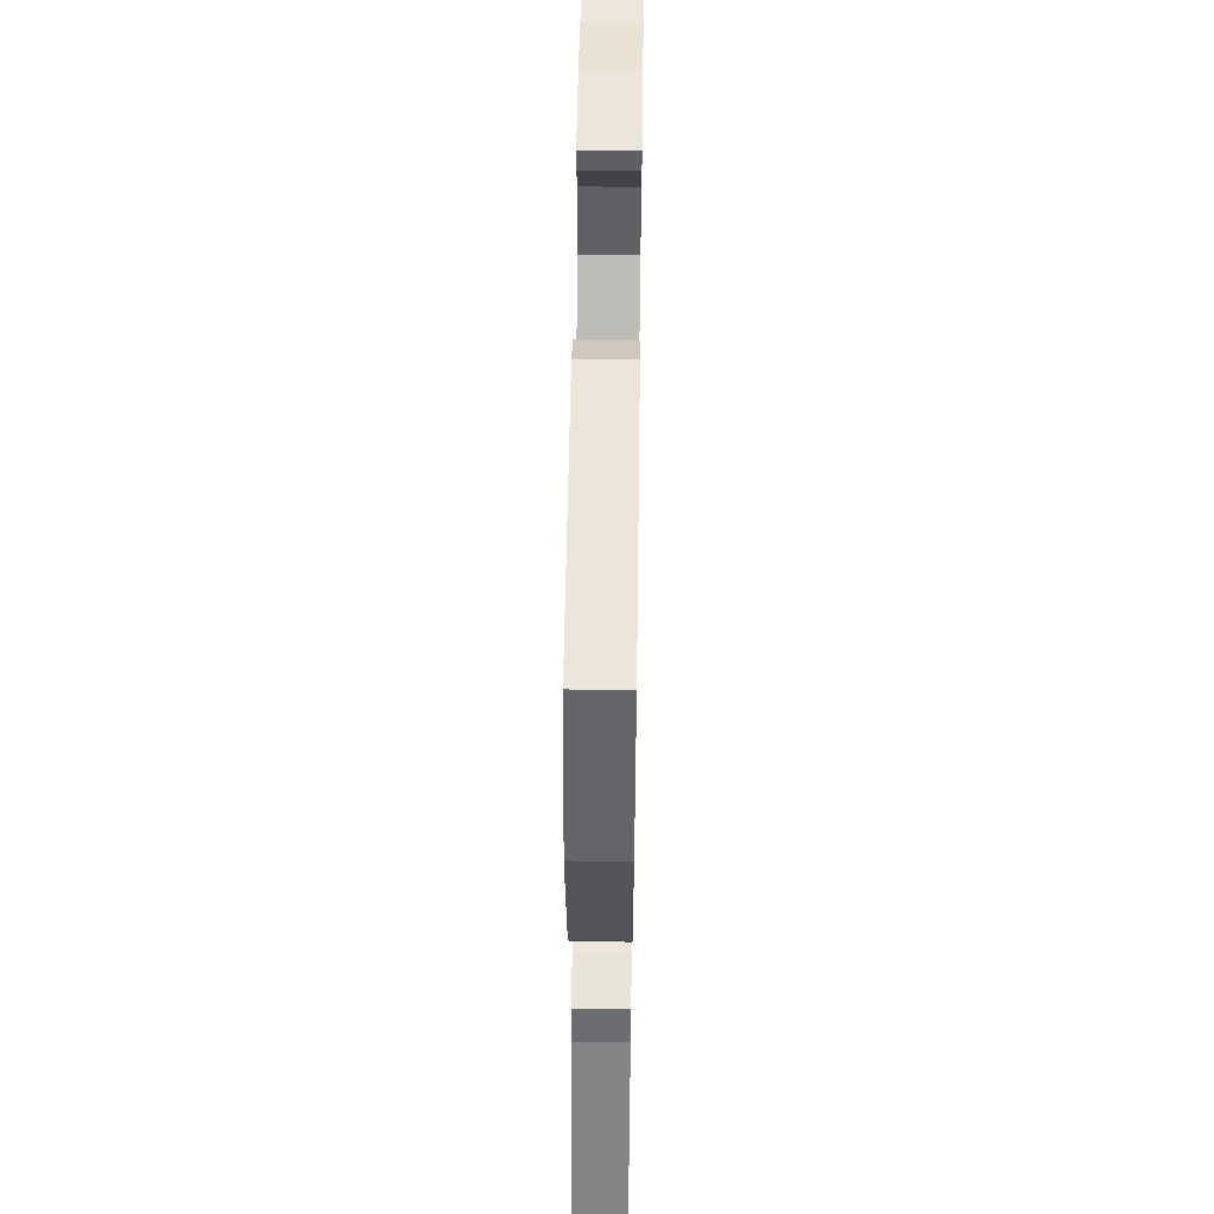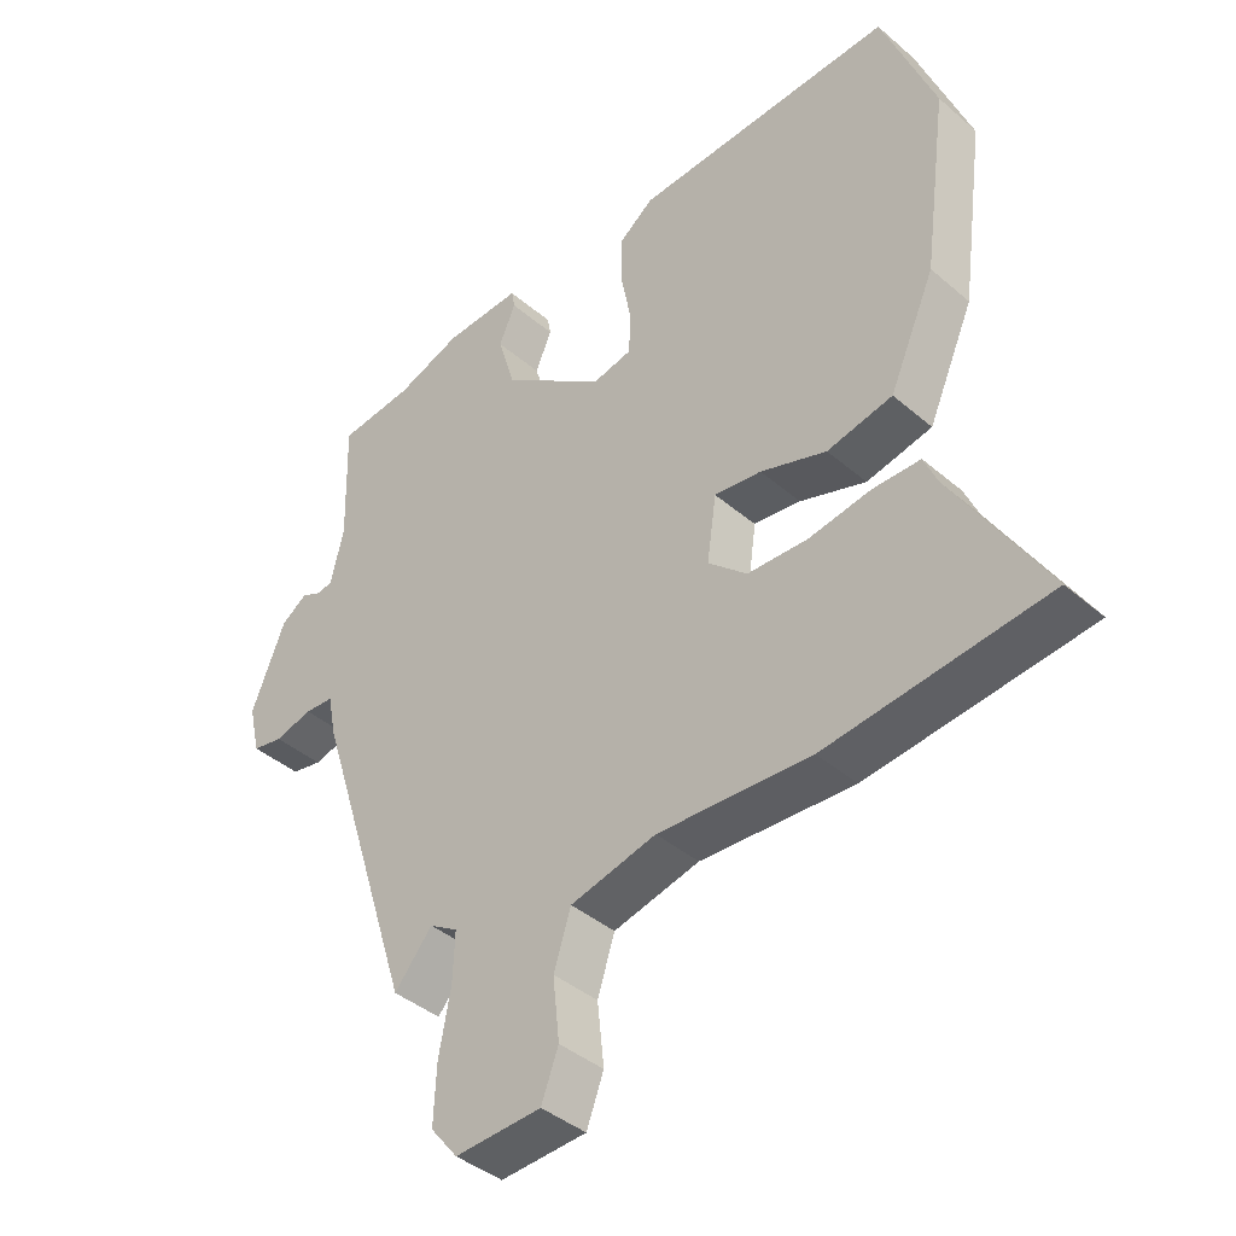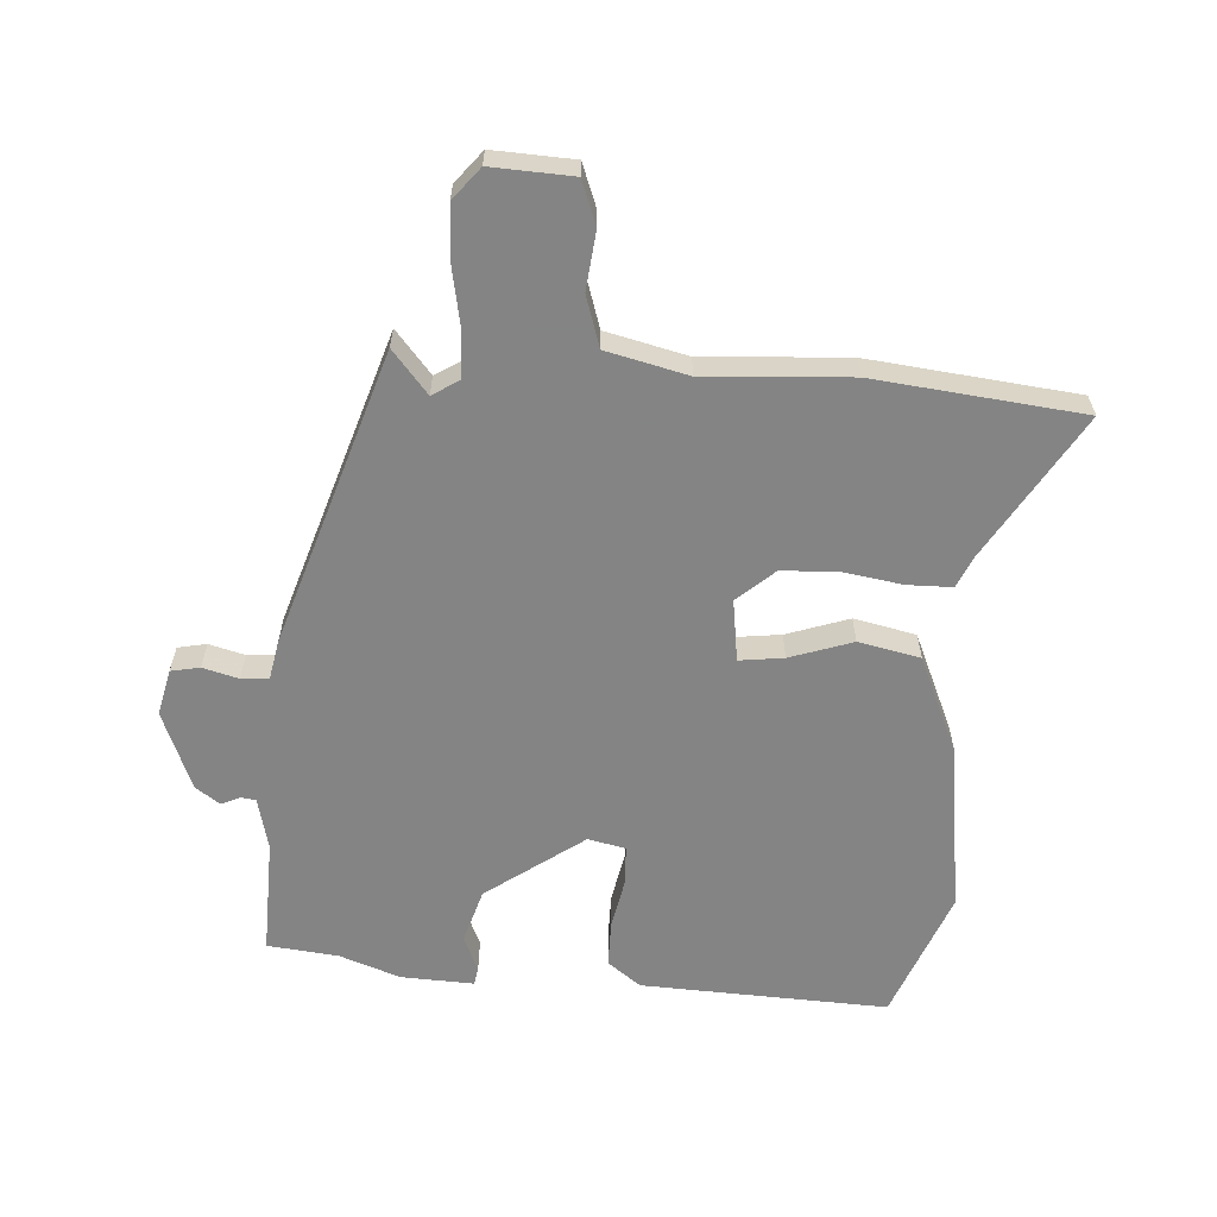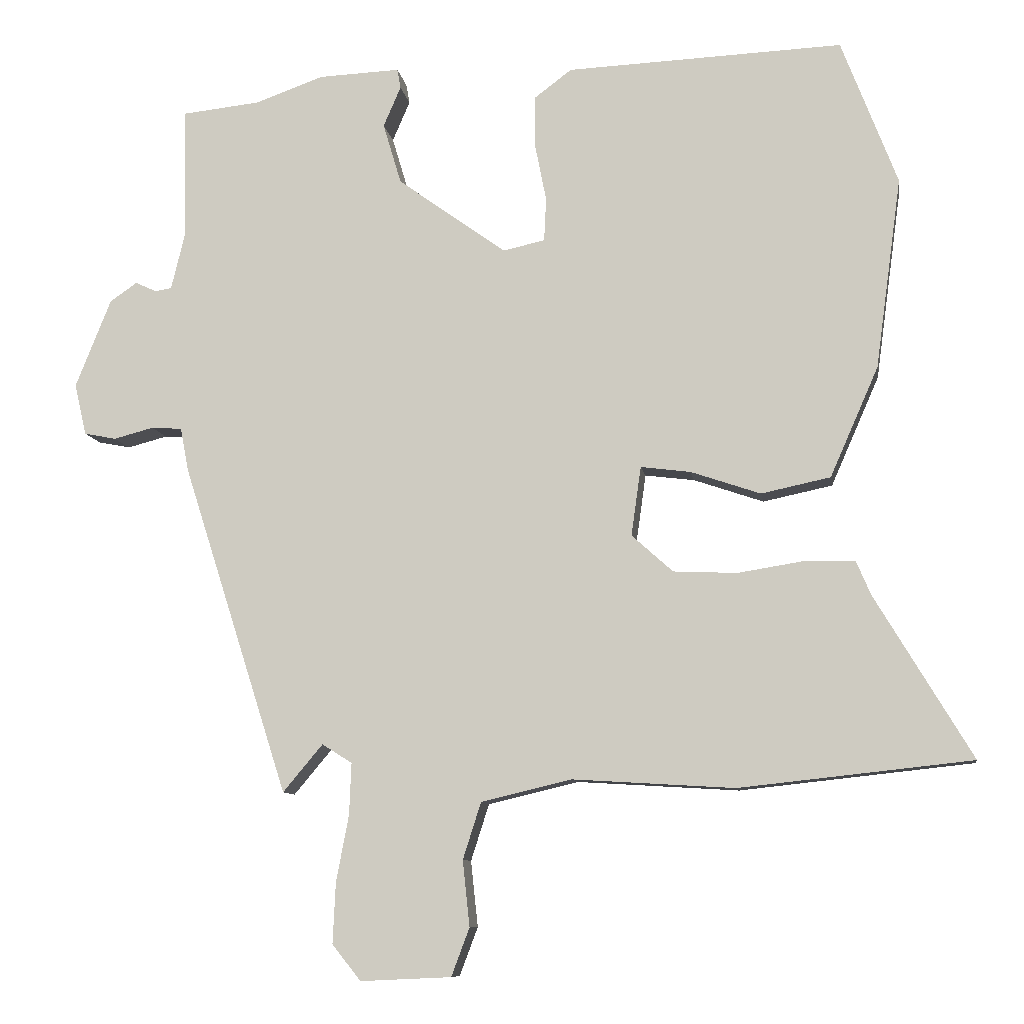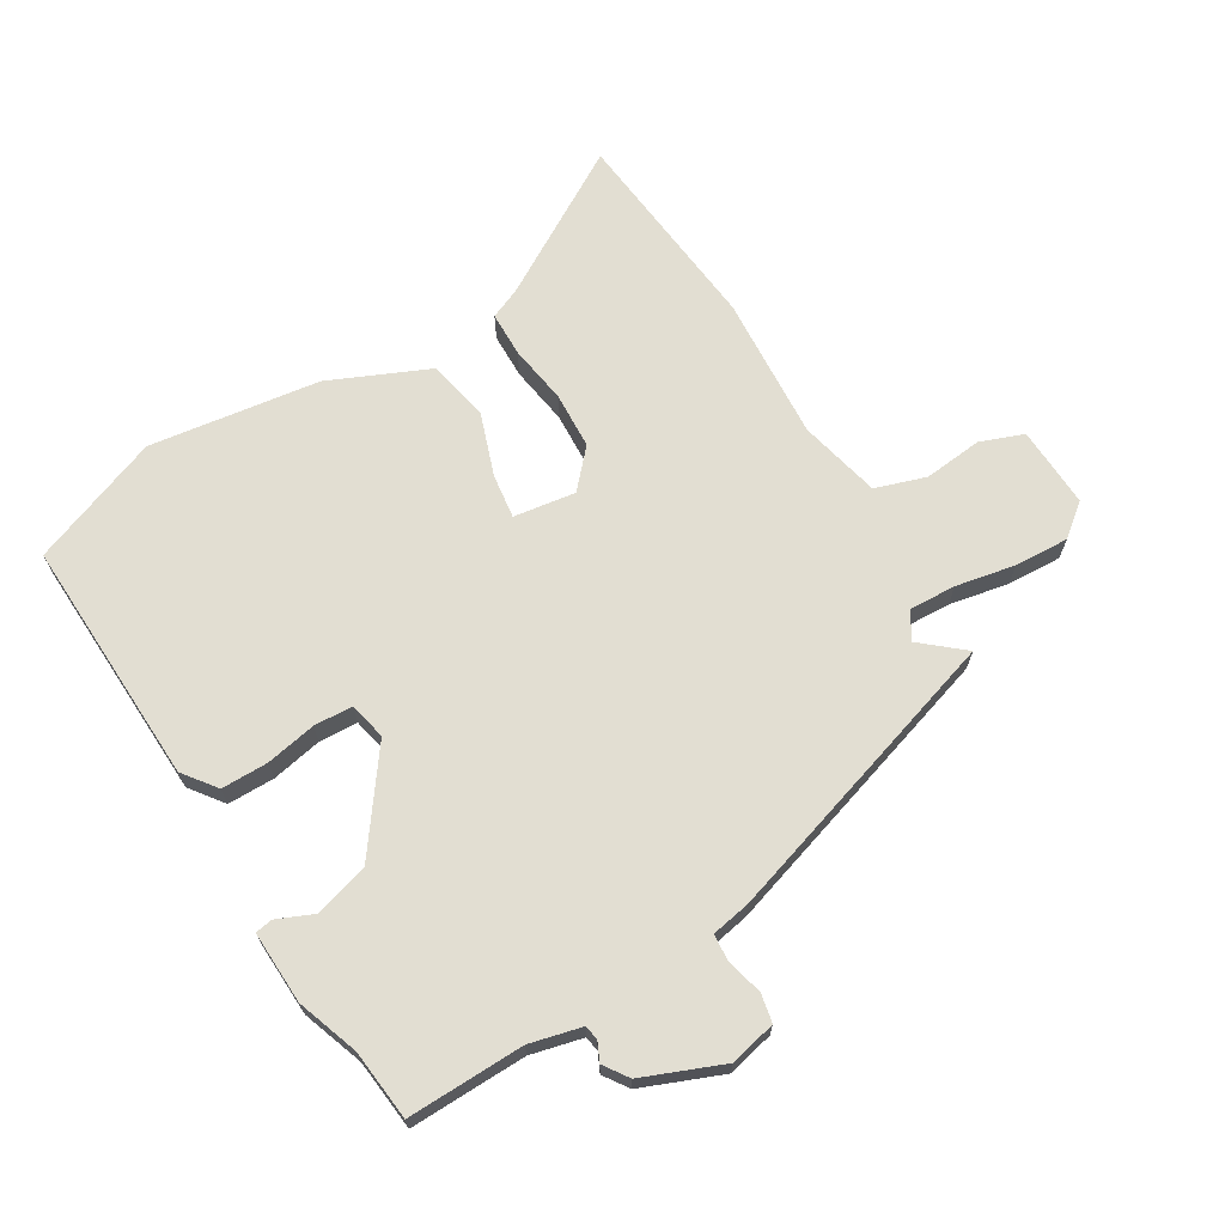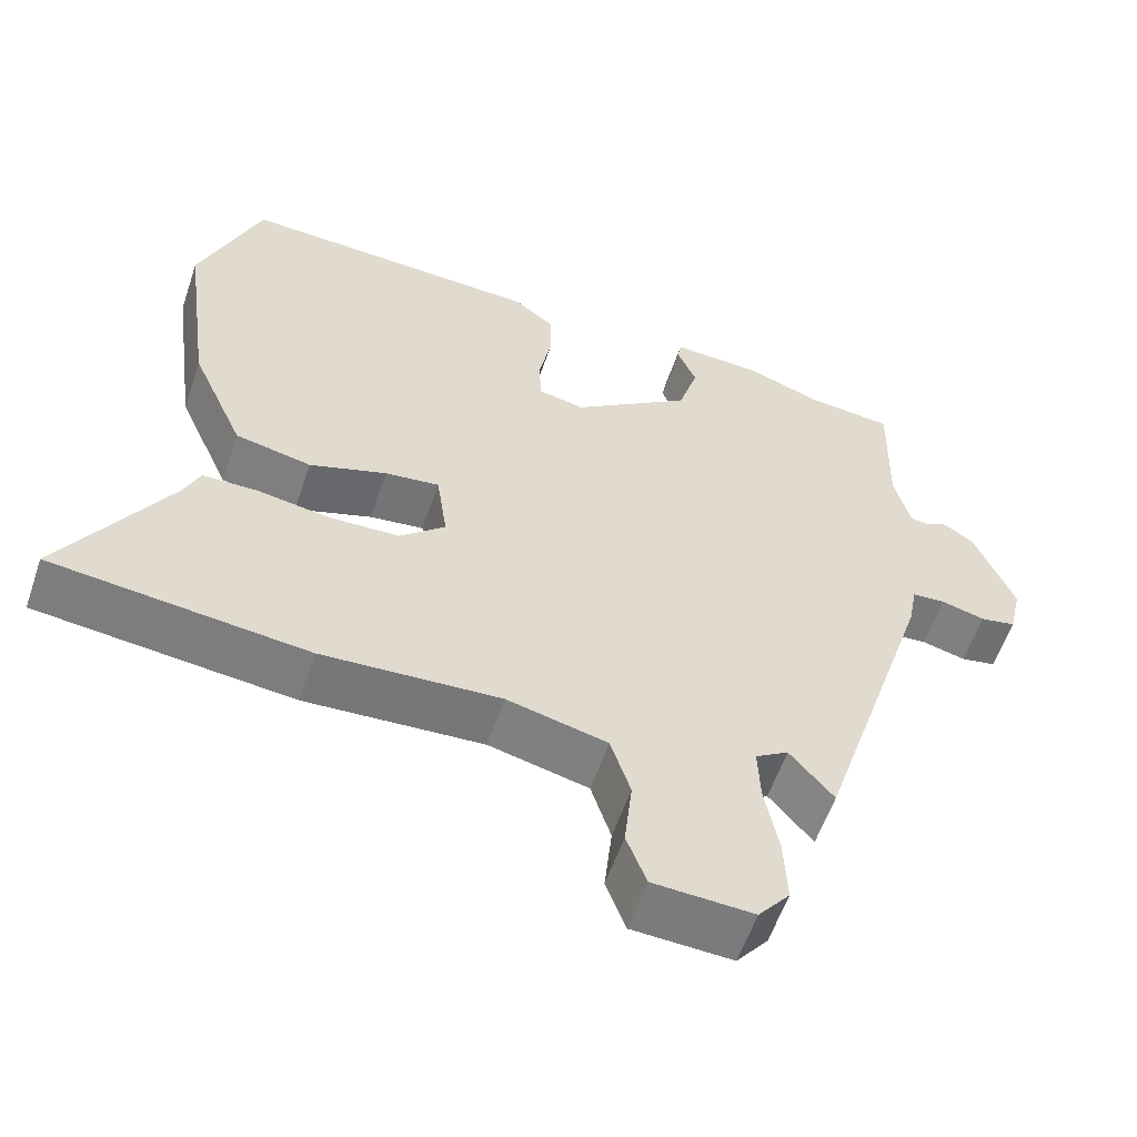
<metadata>
{"format":"obj","ext":"obj","renderer":"f3d","projection":"perspective","resolution":1024,"background":"white","views":[{"elev":59.4,"azim":-89.2,"up":"+Z"},{"elev":-40.8,"azim":-136.2,"up":"+Z"},{"elev":-61.3,"azim":176.2,"up":"+Y"},{"elev":-9.2,"azim":-171.3,"up":"+Z"},{"elev":68.0,"azim":59.2,"up":"+Y"},{"elev":-58.0,"azim":-18.7,"up":"+Z"}]}
</metadata>
<code>
v 0.336 0.07 -0.521
v 0.279 0.07 -0.453
v 0.236 0.07 -0.48
v 0.239 0.07 -0.554
v 0.257 0.07 -0.649
v 0.261 0.07 -0.736
v 0.22 0.07 -0.787
v 0.09 0.07 -0.781
v 0.064 0.07 -0.712
v 0.074 0.07 -0.618
v 0.048 0.07 -0.537
v -0.082 0.07 -0.506
v -0.313 0.07 -0.52
v -0.645 0.07 -0.484
v -0.506 0.07 -0.252
v -0.485 0.07 -0.203
v -0.413 0.07 -0.202
v -0.319 0.07 -0.217
v -0.228 0.07 -0.213
v -0.169 0.07 -0.16
v -0.183 0.07 -0.061
v -0.254 0.07 -0.07
v -0.354 0.07 -0.104
v -0.453 0.07 -0.083
v -0.522 0.07 0.074
v -0.559 0.07 0.347
v -0.479 0.07 0.555
v -0.084 0.07 0.538
v -0.031 0.07 0.498
v -0.031 0.07 0.423
v -0.047 0.07 0.342
v -0.044 0.07 0.28
v 0.016 0.07 0.267
v 0.171 0.07 0.379
v 0.197 0.07 0.466
v 0.172 0.07 0.524
v 0.177 0.07 0.552
v 0.293 0.07 0.547
v 0.391 0.07 0.512
v 0.504 0.07 0.5
v 0.499 0.07 0.313
v 0.519 0.07 0.23
v 0.543 0.07 0.226
v 0.573 0.07 0.24
v 0.612 0.07 0.213
v 0.663 0.07 0.086
v 0.646 0.07 0.012
v 0.6 0.07 0.003
v 0.543 0.07 0.018
v 0.499 0.07 0.015
v 0.487 0.07 -0.048
v 0.336 0 -0.521
v 0.279 0 -0.453
v 0.236 0 -0.48
v 0.239 0 -0.554
v 0.257 0 -0.649
v 0.261 0 -0.736
v 0.22 0 -0.787
v 0.09 0 -0.781
v 0.064 0 -0.712
v 0.074 0 -0.618
v 0.048 0 -0.537
v -0.082 0 -0.506
v -0.313 0 -0.52
v -0.645 0 -0.484
v -0.506 0 -0.252
v -0.485 0 -0.203
v -0.413 0 -0.202
v -0.319 0 -0.217
v -0.228 0 -0.213
v -0.169 0 -0.16
v -0.183 0 -0.061
v -0.254 0 -0.07
v -0.354 0 -0.104
v -0.453 0 -0.083
v -0.522 0 0.074
v -0.559 0 0.347
v -0.479 0 0.555
v -0.084 0 0.538
v -0.031 0 0.498
v -0.031 0 0.423
v -0.047 0 0.342
v -0.044 0 0.28
v 0.016 0 0.267
v 0.171 0 0.379
v 0.197 0 0.466
v 0.172 0 0.524
v 0.177 0 0.552
v 0.293 0 0.547
v 0.391 0 0.512
v 0.504 0 0.5
v 0.499 0 0.313
v 0.519 0 0.23
v 0.543 0 0.226
v 0.573 0 0.24
v 0.612 0 0.213
v 0.663 0 0.086
v 0.646 0 0.012
v 0.6 0 0.003
v 0.543 0 0.018
v 0.499 0 0.015
v 0.487 0 -0.048
f 50 51 1 2
f 46 47 48 49
f 46 49 50
f 43 44 45 46
f 42 43 46 50
f 41 42 50 2
f 39 40 41 2
f 35 36 37 38
f 34 35 38 39
f 33 34 39 2
f 28 29 30 31
f 28 31 32
f 27 28 32
f 26 27 32
f 22 23 24 25
f 21 22 25 26
f 15 16 17 18
f 15 18 19
f 12 13 14 15
f 11 12 15 19
f 7 8 9 10
f 7 10 11
f 4 5 6 7
f 3 4 7 11
f 21 26 32 33
f 20 21 33 2
f 11 19 20
f 2 3 11 20
f 53 52 102 101
f 100 99 98 97
f 101 100 97
f 97 96 95 94
f 101 97 94 93
f 53 101 93 92
f 53 92 91 90
f 89 88 87 86
f 90 89 86 85
f 53 90 85 84
f 82 81 80 79
f 83 82 79
f 83 79 78
f 83 78 77
f 76 75 74 73
f 77 76 73 72
f 69 68 67 66
f 70 69 66
f 66 65 64 63
f 70 66 63 62
f 61 60 59 58
f 62 61 58
f 58 57 56 55
f 62 58 55 54
f 84 83 77 72
f 53 84 72 71
f 71 70 62
f 71 62 54 53
f 1 52 53 2
f 2 53 54 3
f 3 54 55 4
f 4 55 56 5
f 5 56 57 6
f 6 57 58 7
f 7 58 59 8
f 8 59 60 9
f 9 60 61 10
f 10 61 62 11
f 11 62 63 12
f 12 63 64 13
f 13 64 65 14
f 14 65 66 15
f 15 66 67 16
f 16 67 68 17
f 17 68 69 18
f 18 69 70 19
f 19 70 71 20
f 20 71 72 21
f 21 72 73 22
f 22 73 74 23
f 23 74 75 24
f 24 75 76 25
f 25 76 77 26
f 26 77 78 27
f 27 78 79 28
f 28 79 80 29
f 29 80 81 30
f 30 81 82 31
f 31 82 83 32
f 32 83 84 33
f 33 84 85 34
f 34 85 86 35
f 35 86 87 36
f 36 87 88 37
f 37 88 89 38
f 38 89 90 39
f 39 90 91 40
f 40 91 92 41
f 41 92 93 42
f 42 93 94 43
f 43 94 95 44
f 44 95 96 45
f 45 96 97 46
f 46 97 98 47
f 47 98 99 48
f 48 99 100 49
f 49 100 101 50
f 50 101 102 51
f 51 102 52 1

</code>
